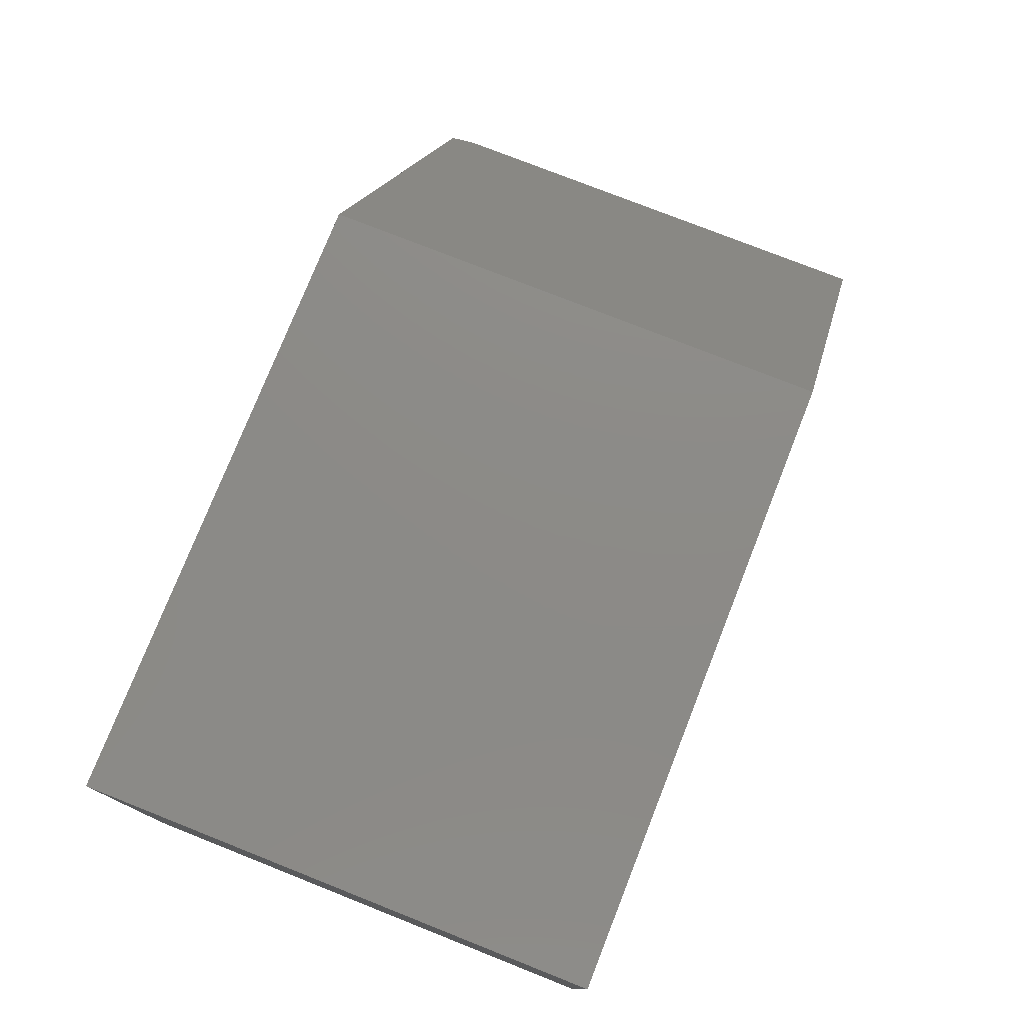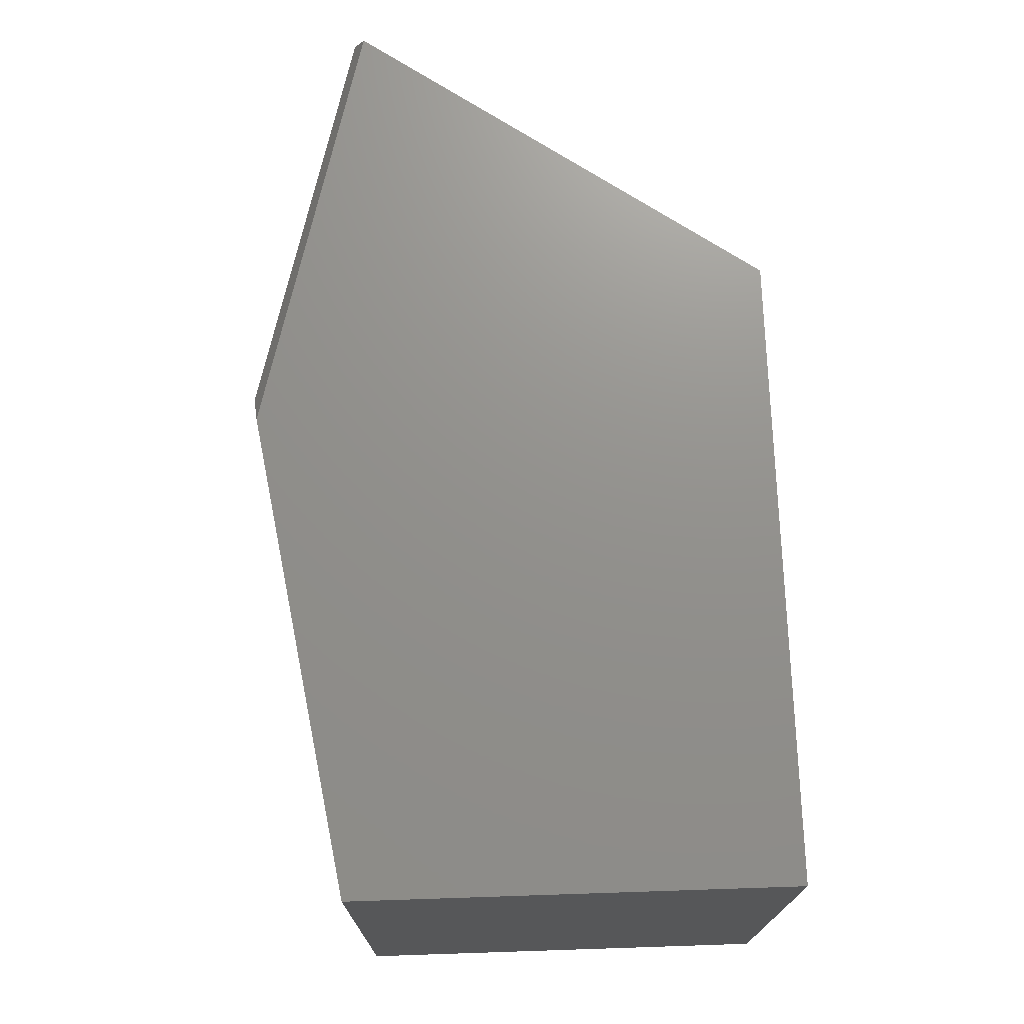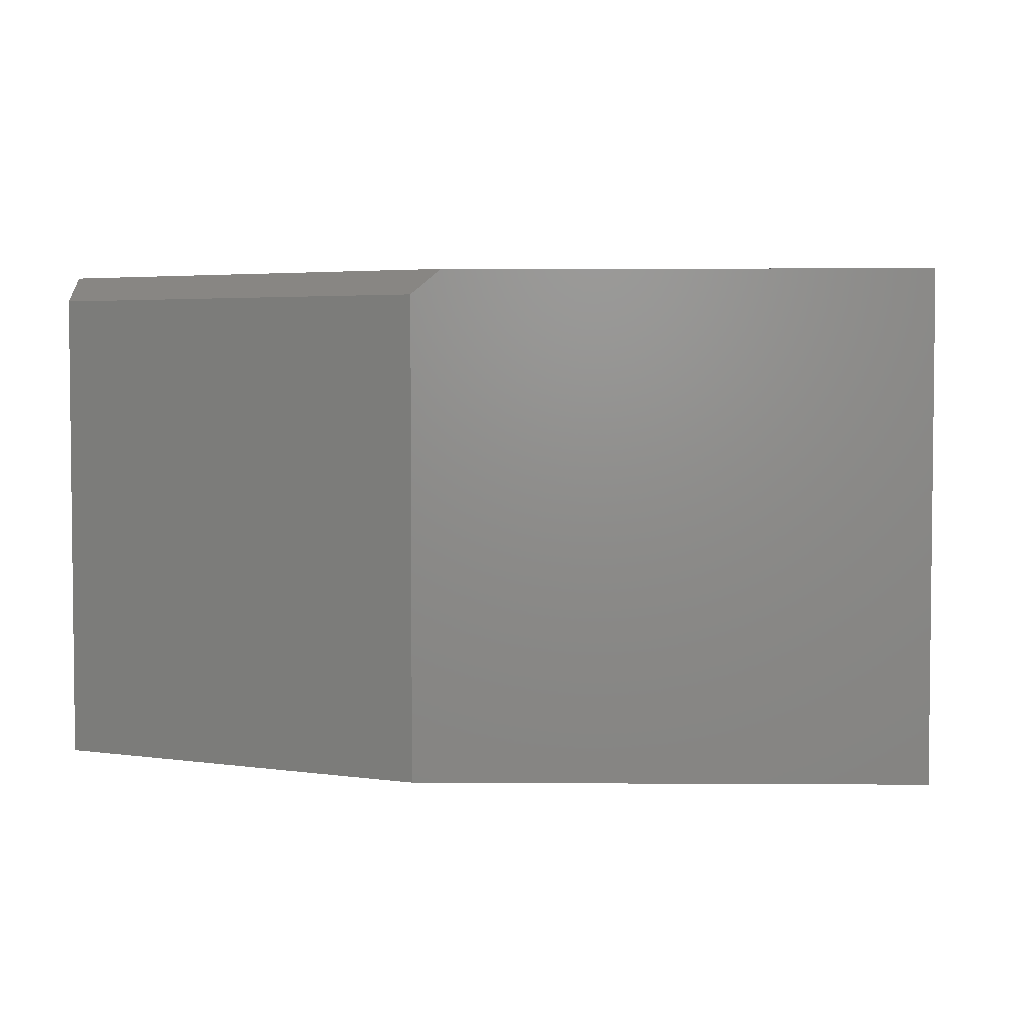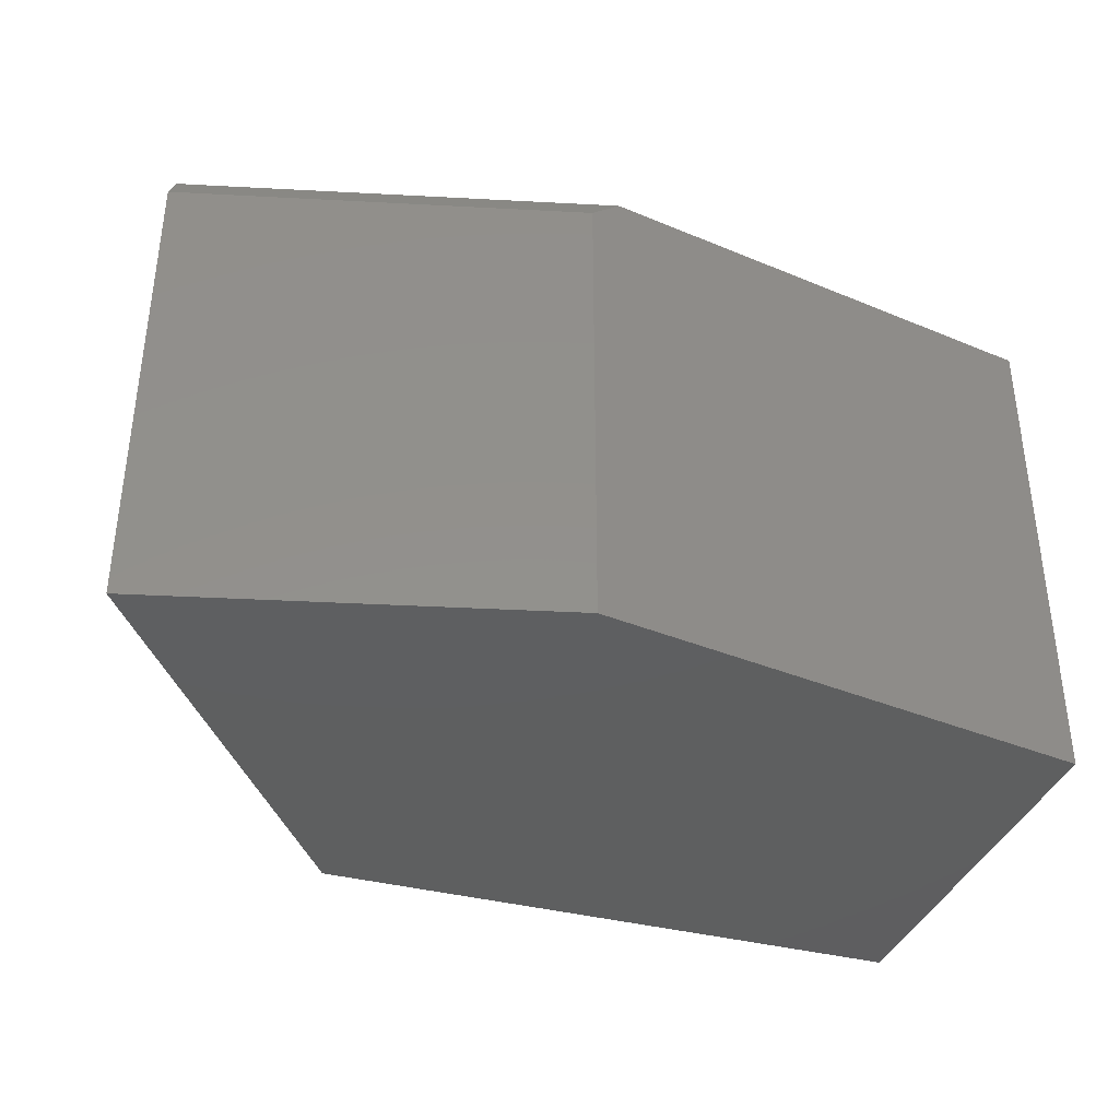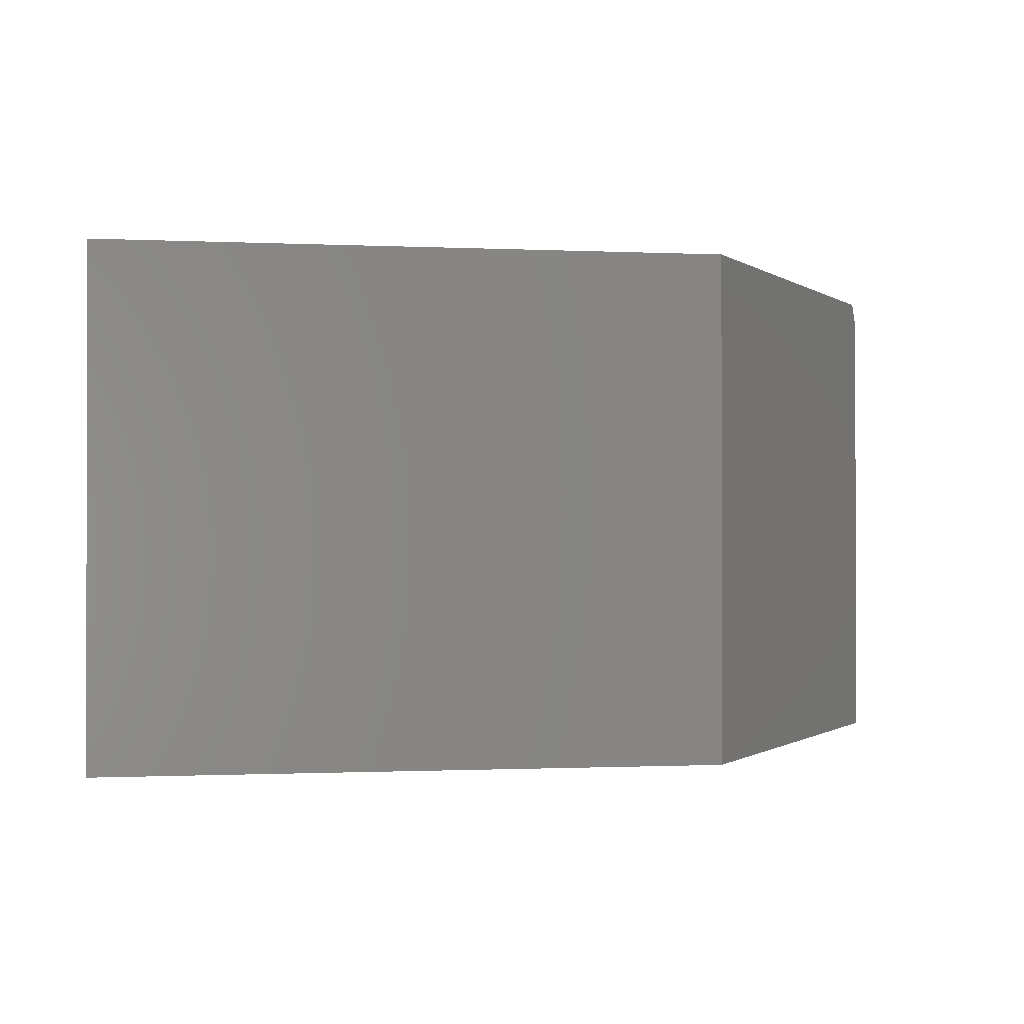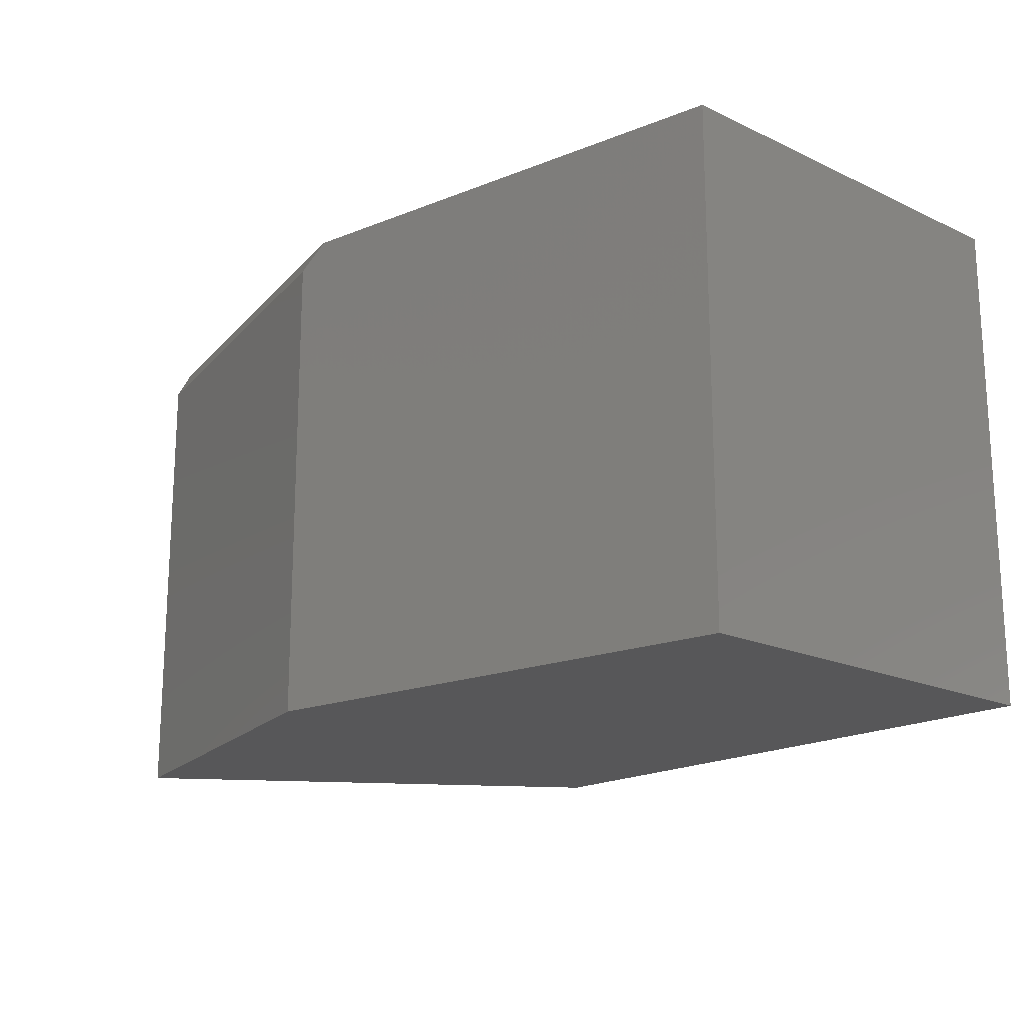
<metadata>
{"format":"stl","ext":"stl","renderer":"f3d","projection":"perspective","resolution":1024,"background":"white","views":[{"elev":76.7,"azim":-68.4,"up":"+Z"},{"elev":72.1,"azim":-91.9,"up":"+Y"},{"elev":3.7,"azim":-169.2,"up":"+Y"},{"elev":-37.1,"azim":161.4,"up":"+Y"},{"elev":-0.7,"azim":-10.0,"up":"+Y"},{"elev":-17.9,"azim":-132.3,"up":"+Y"}]}
</metadata>
<code>
# stl→obj: 14 verts, 24 faces
v 0.3898 0.3203 0.3294
v 0.7405 0.3203 -0.1733
v -0.3906 0.3203 0.3294
v -0.3906 0.3203 0.005181
v 0.2083 0.3203 -0.3126
v -0.3906 0.3203 -0.2109
v 0.3898 -0.3203 0.3294
v 0.75 -0.3203 -0.1869
v 0.75 0.2891 -0.1869
v 0.2457 0.2891 -0.319
v 0.2457 -0.3203 -0.319
v -0.3906 -0.3203 -0.2109
v -0.3906 -0.3203 0.3294
v -0.3906 -0.3203 0.005181
f 1 2 3
f 3 2 4
f 2 5 4
f 4 5 6
f 7 8 1
f 1 8 9
f 1 9 2
f 10 9 11
f 11 9 8
f 12 6 11
f 11 6 5
f 11 5 10
f 10 5 9
f 9 5 2
f 8 7 13
f 8 13 14
f 8 14 12
f 8 12 11
f 4 6 14
f 14 6 12
f 3 4 13
f 13 4 14
f 7 1 13
f 13 1 3

</code>
